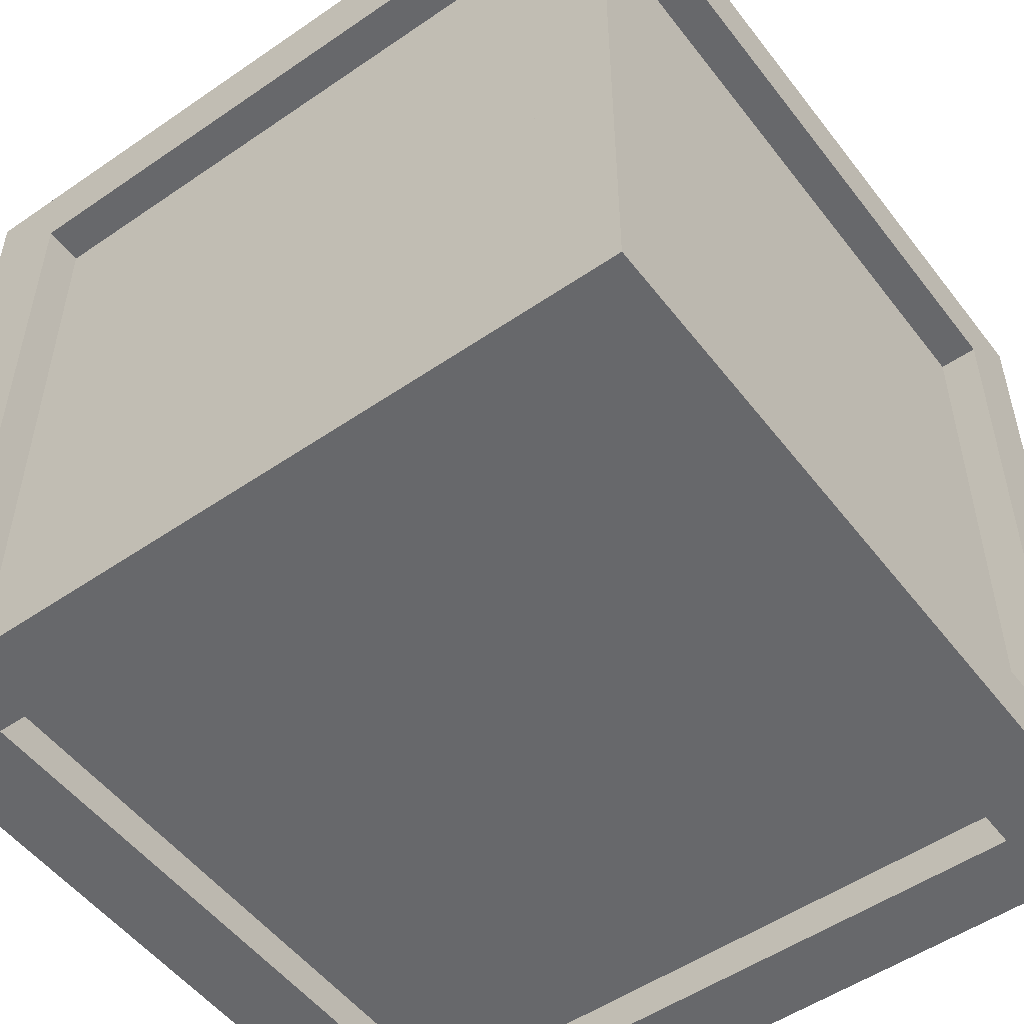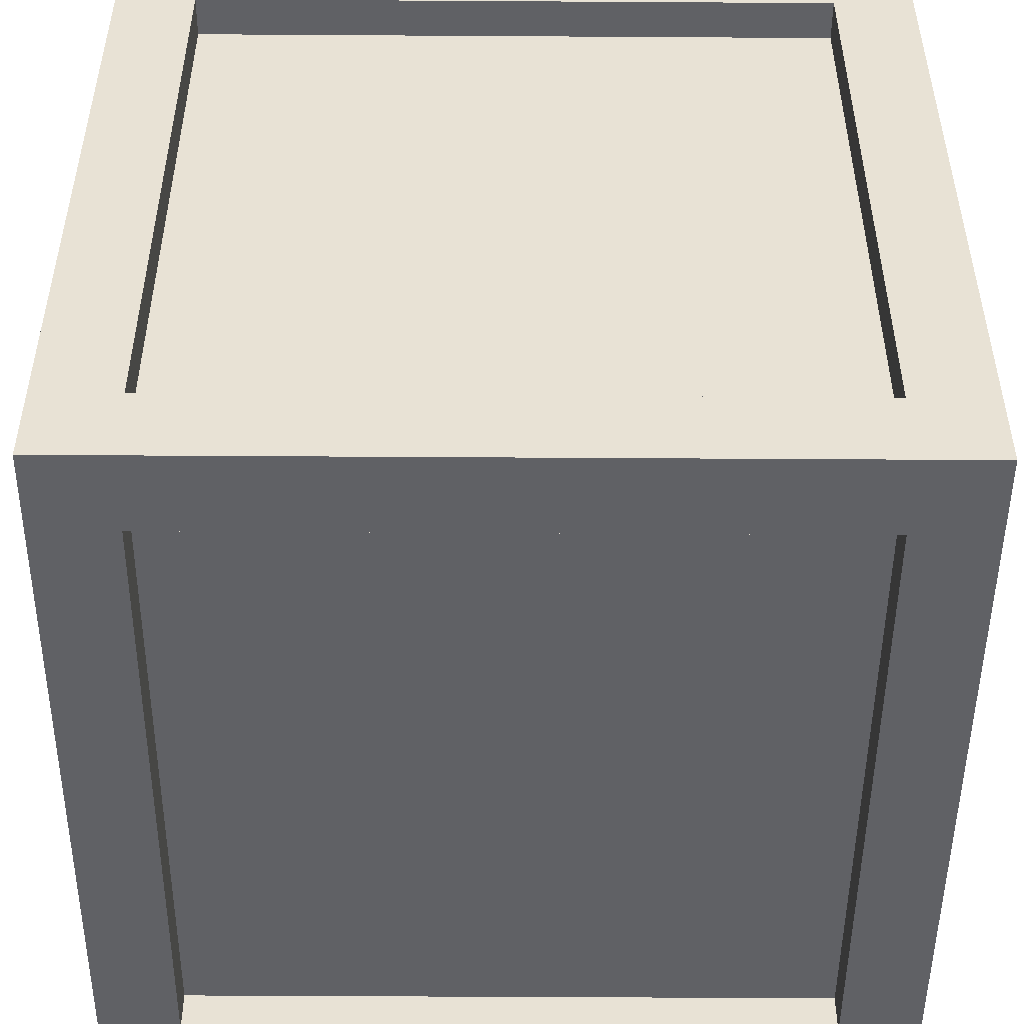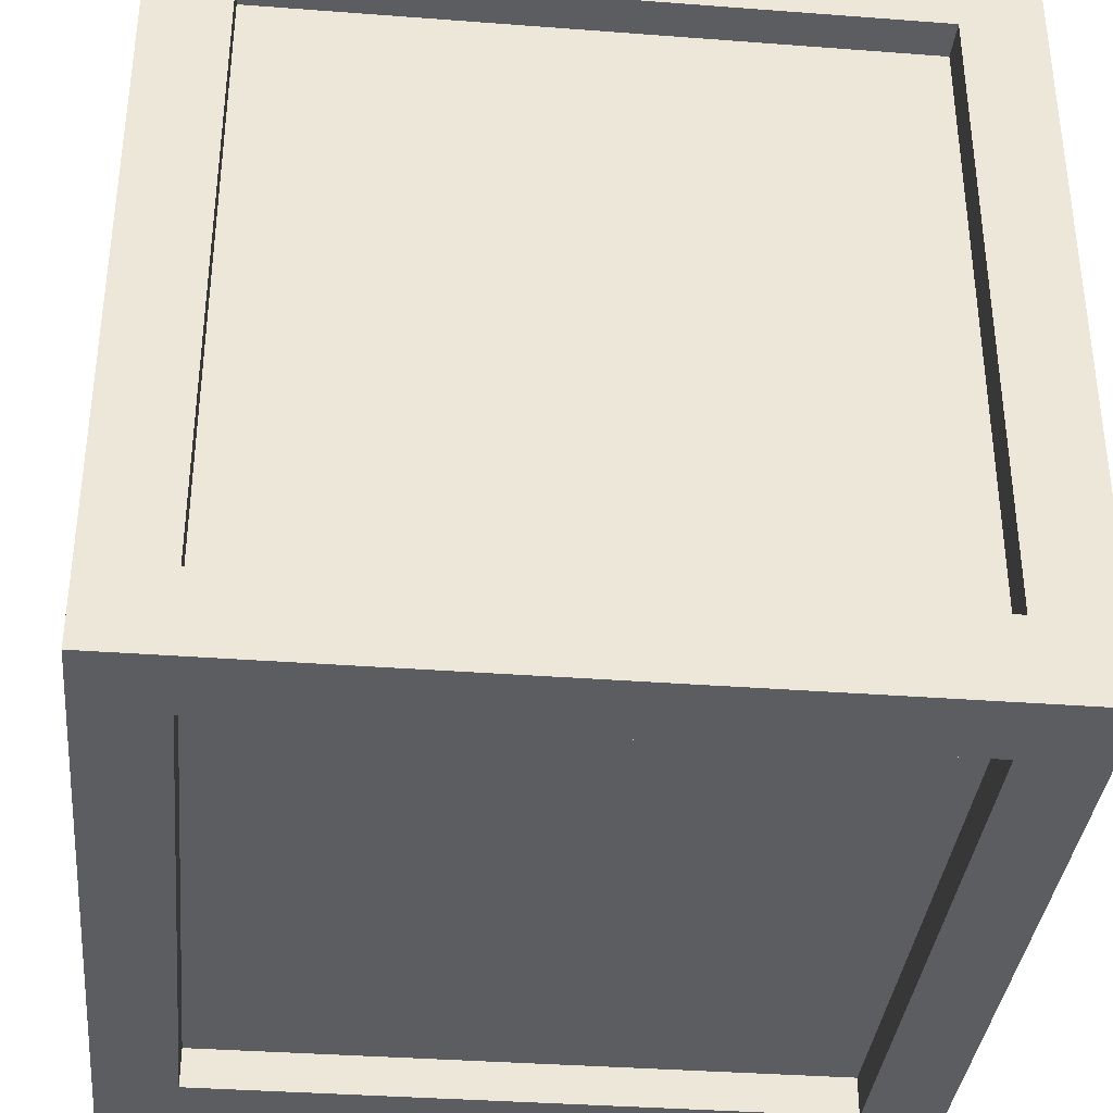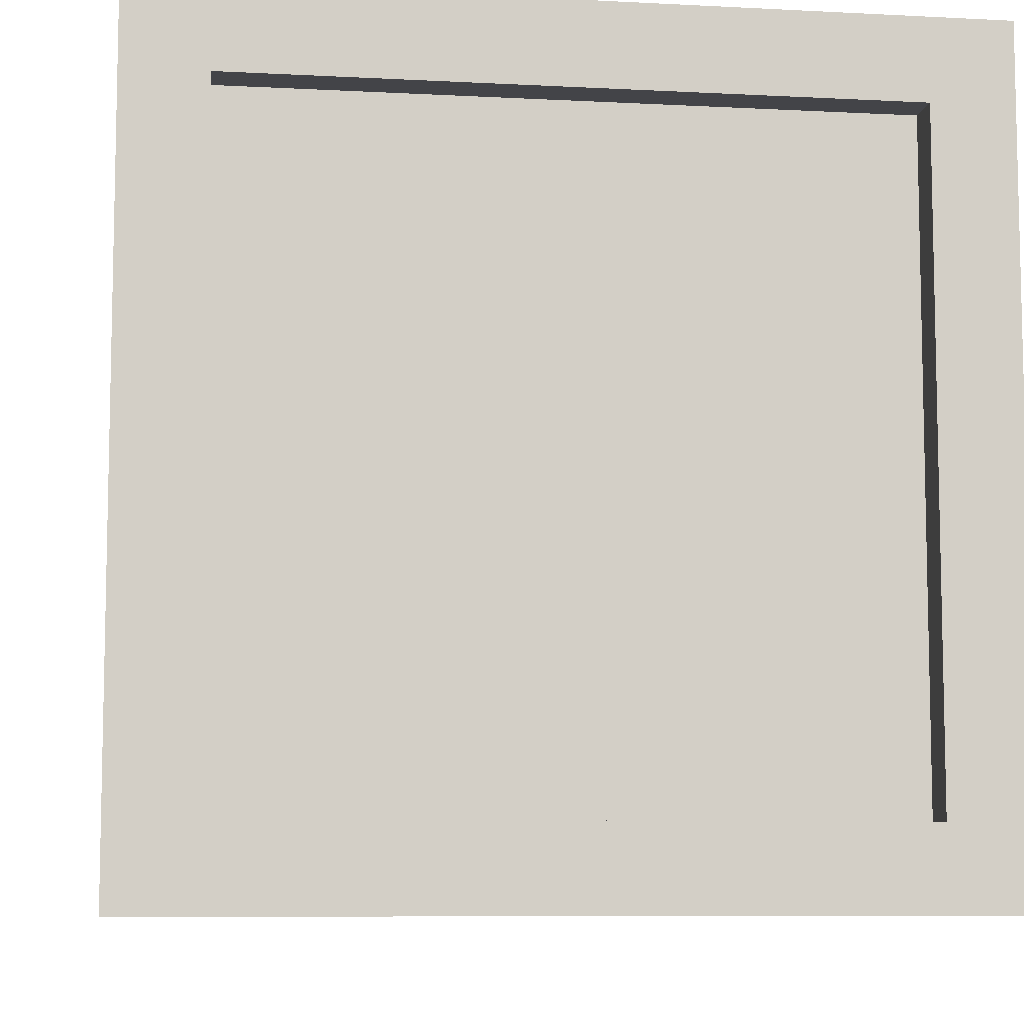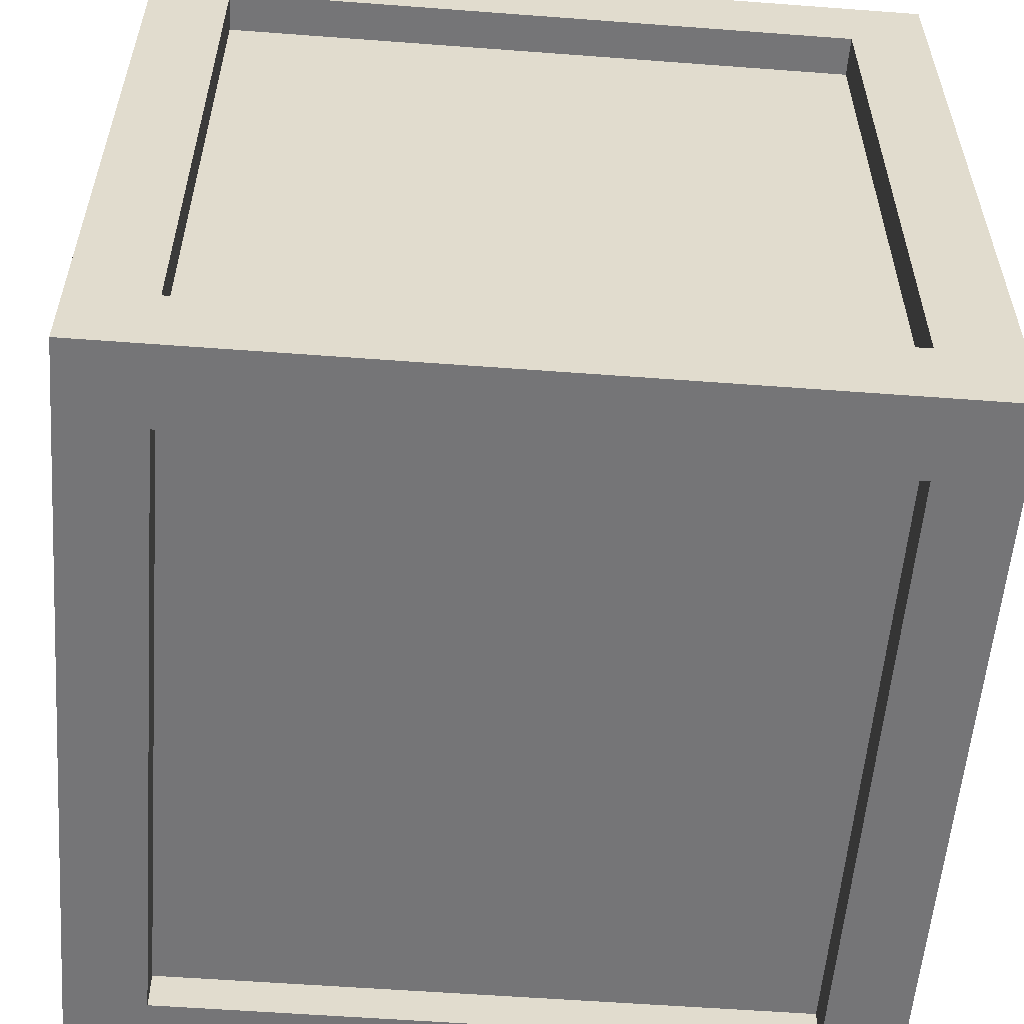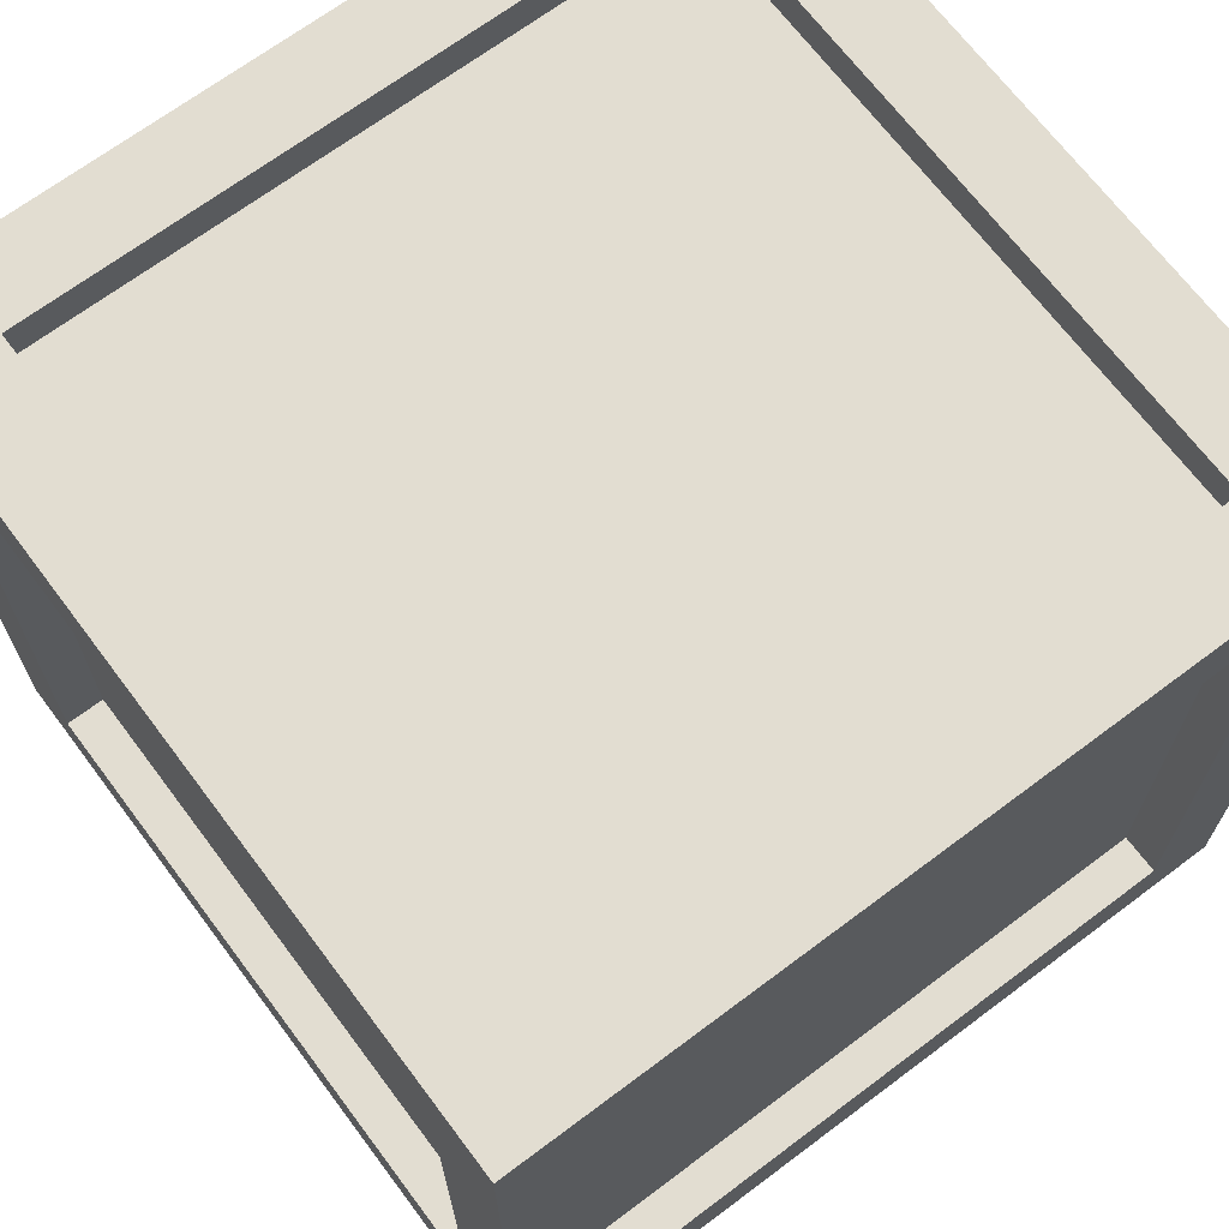
<metadata>
{"format":"obj","ext":"obj","renderer":"f3d","projection":"perspective","resolution":1024,"background":"white","views":[{"elev":-52.3,"azim":-53.5,"up":"+Y"},{"elev":-49.4,"azim":-90.4,"up":"+Z"},{"elev":-35.9,"azim":-95.7,"up":"+Z"},{"elev":-8.2,"azim":-98.3,"up":"+Z"},{"elev":-56.6,"azim":85.5,"up":"+Z"},{"elev":68.6,"azim":-36.9,"up":"+Z"}]}
</metadata>
<code>
g default
v -0.5 0 0.5
v 0.5 0 0.5
v -0.5 1 0.5
v 0.5 1 0.5
v -0.5 1 -0.5
v 0.5 1 -0.5
v -0.5 0 -0.5
v 0.5 0 -0.5
v 0.5 0.1 -0.4
v 0.5 0.1 0.4
v 0.5 0.9 -0.4
v 0.5 0.9 0.4
v -0.5 0.1 -0.4
v -0.5 0.1 0.4
v -0.5 0.9 0.4
v -0.5 0.9 -0.4
v -0.4 0.1 0.5
v 0.4 0.1 0.5
v 0.4 0.9 0.5
v -0.4 0.9 0.5
v -0.4 0.9 -0.5
v 0.4 0.9 -0.5
v 0.4 0.1 -0.5
v -0.4 0.1 -0.5
v -0.4 1 0.4
v 0.4 1 0.4
v 0.4 1 -0.4
v -0.4 1 -0.4
v -0.4 0 -0.4
v 0.4 0 -0.4
v 0.4 0 0.4
v -0.4 0 0.4
v -0.4 0.1 0.45
v 0.4 0.1 0.45
v 0.4 0.9 0.45
v -0.4 0.9 0.45
v -0.4 0.9 -0.45
v 0.4 0.9 -0.45
v 0.4 0.1 -0.45
v -0.4 0.1 -0.45
v 0.45 0.1 -0.4
v 0.45 0.1 0.4
v 0.45 0.9 -0.4
v 0.45 0.9 0.4
v -0.45 0.1 -0.4
v -0.45 0.1 0.4
v -0.45 0.9 0.4
v -0.45 0.9 -0.4
v -0.4 0.95 0.4
v 0.4 0.95 0.4
v 0.4 0.95 -0.4
v -0.4 0.95 -0.4
v -0.4 0.05 -0.4
v 0.4 0.05 -0.4
v 0.4 0.05 0.4
v -0.4 0.05 0.4
g crate
f 33 34 35 36
f 49 50 51 52
f 37 38 39 40
f 53 54 55 56
f 42 41 43 44
f 45 46 47 48
f 2 8 9 10
f 8 6 11 9
f 6 4 12 11
f 4 2 10 12
f 7 1 14 13
f 1 3 15 14
f 3 5 16 15
f 5 7 13 16
f 1 2 18 17
f 2 4 19 18
f 4 3 20 19
f 3 1 17 20
f 5 6 22 21
f 6 8 23 22
f 8 7 24 23
f 7 5 21 24
f 3 4 26 25
f 4 6 27 26
f 6 5 28 27
f 5 3 25 28
f 7 8 30 29
f 8 2 31 30
f 2 1 32 31
f 1 7 29 32
f 17 18 34 33
f 18 19 35 34
f 19 20 36 35
f 20 17 33 36
f 21 22 38 37
f 22 23 39 38
f 23 24 40 39
f 24 21 37 40
f 10 9 41 42
f 9 11 43 41
f 11 12 44 43
f 12 10 42 44
f 13 14 46 45
f 14 15 47 46
f 15 16 48 47
f 16 13 45 48
f 25 26 50 49
f 26 27 51 50
f 27 28 52 51
f 28 25 49 52
f 29 30 54 53
f 30 31 55 54
f 31 32 56 55
f 32 29 53 56

</code>
